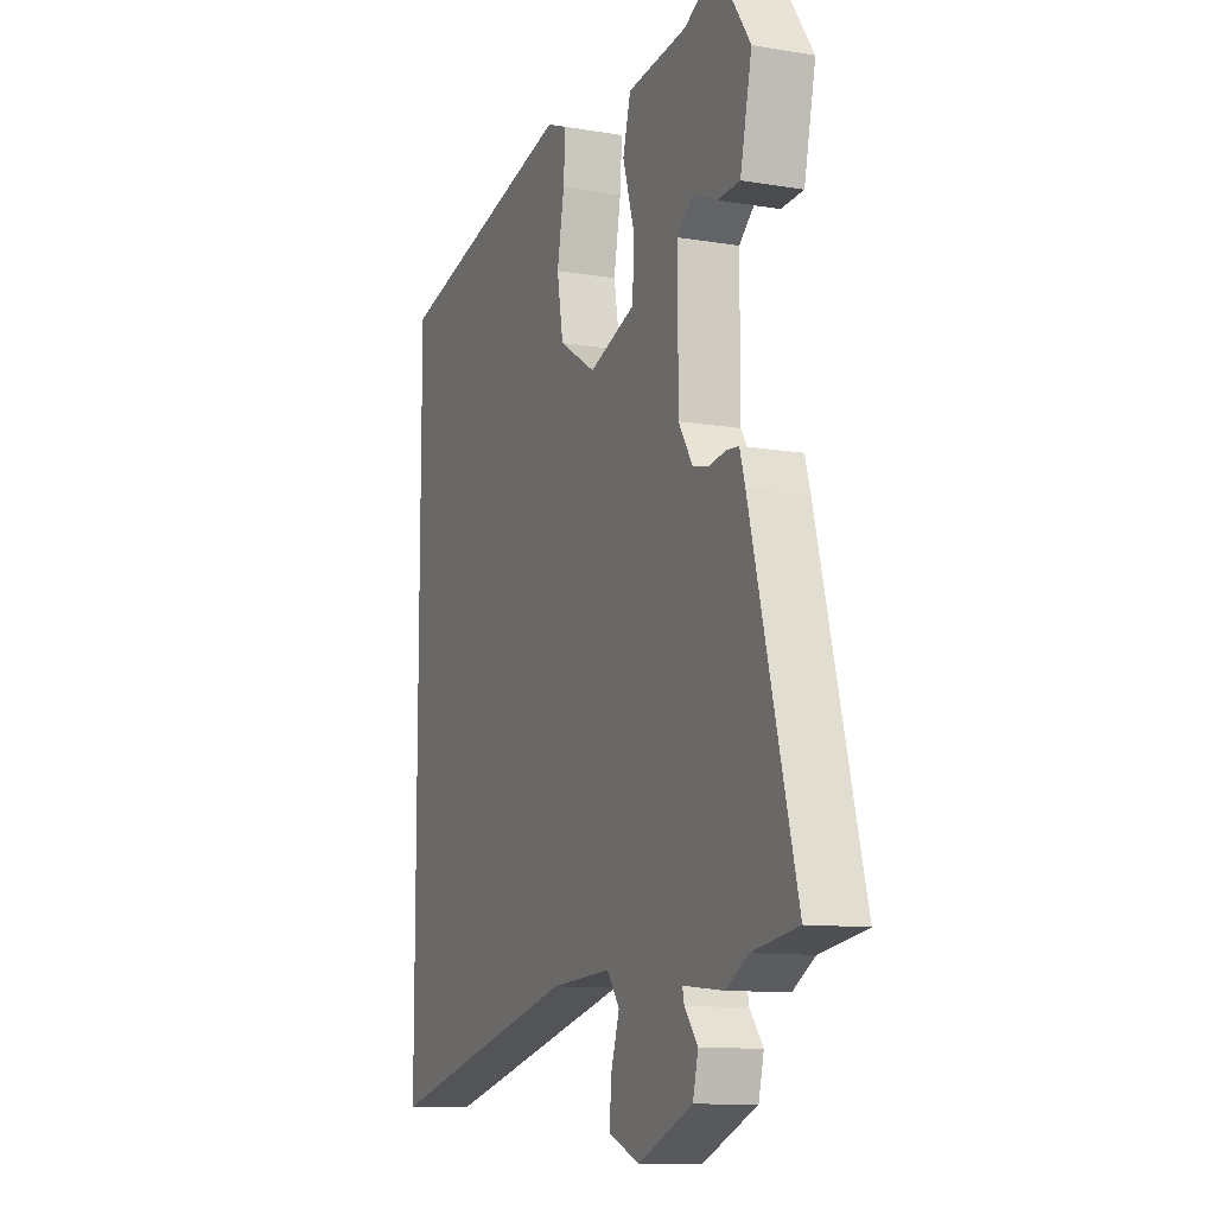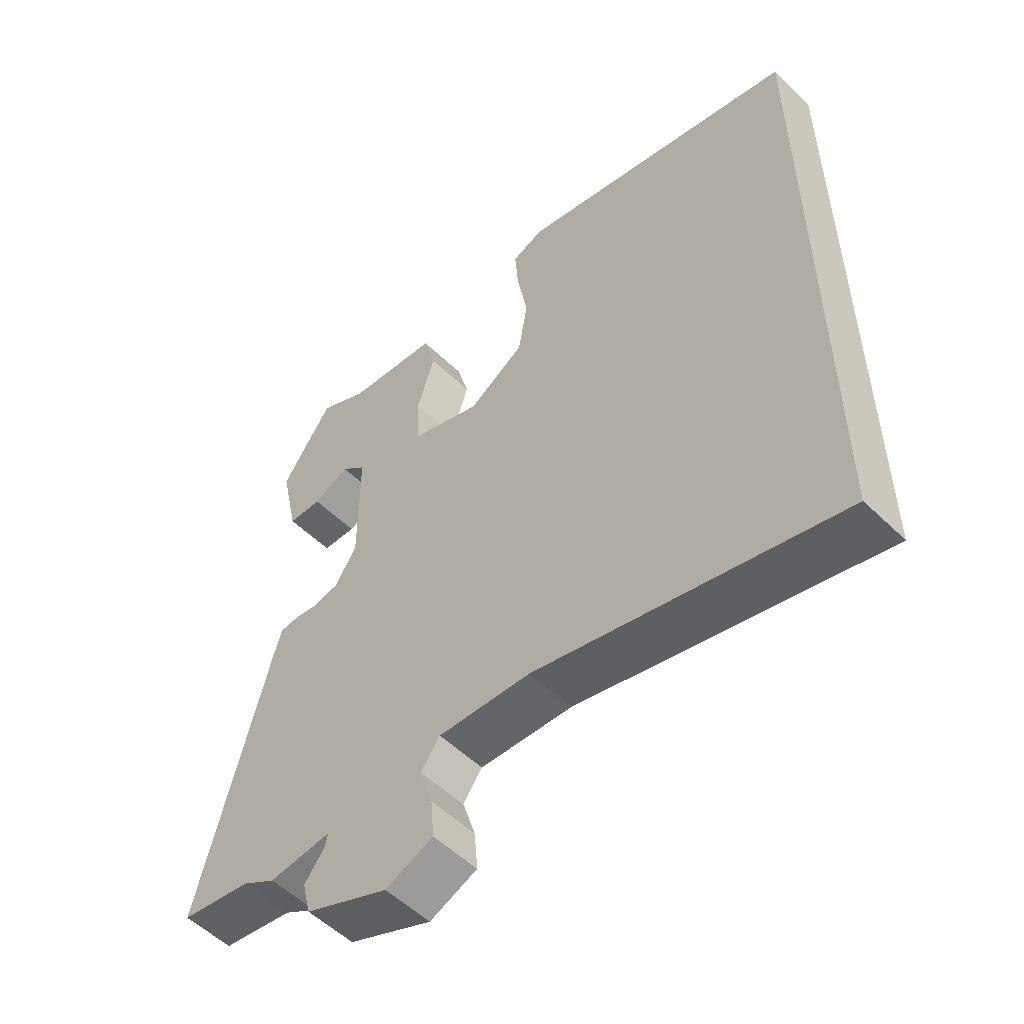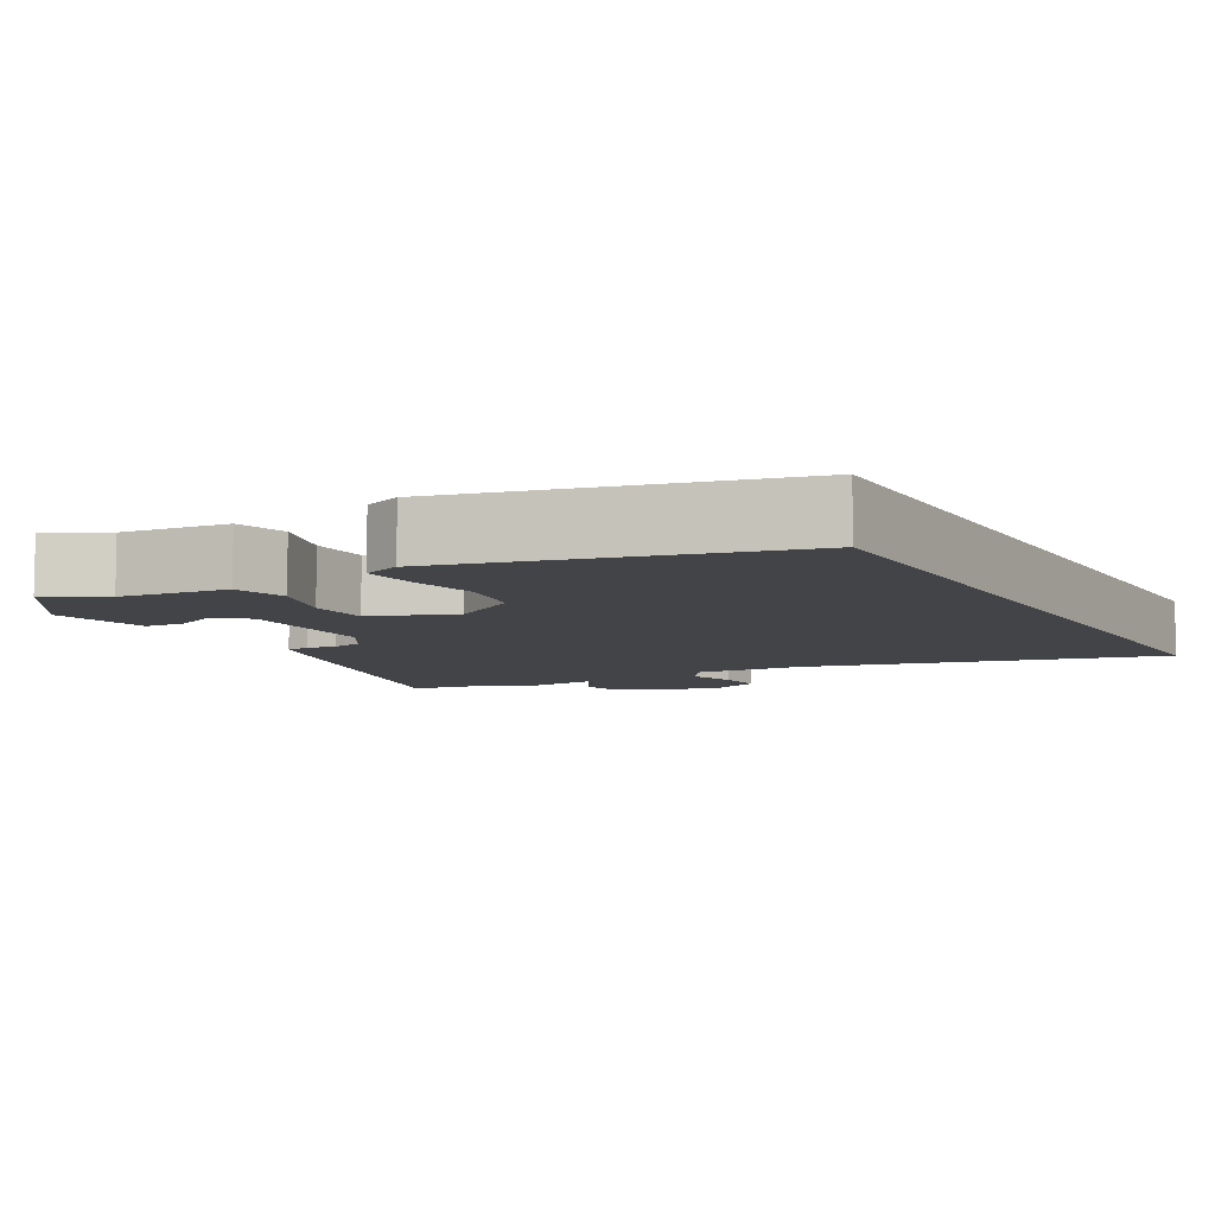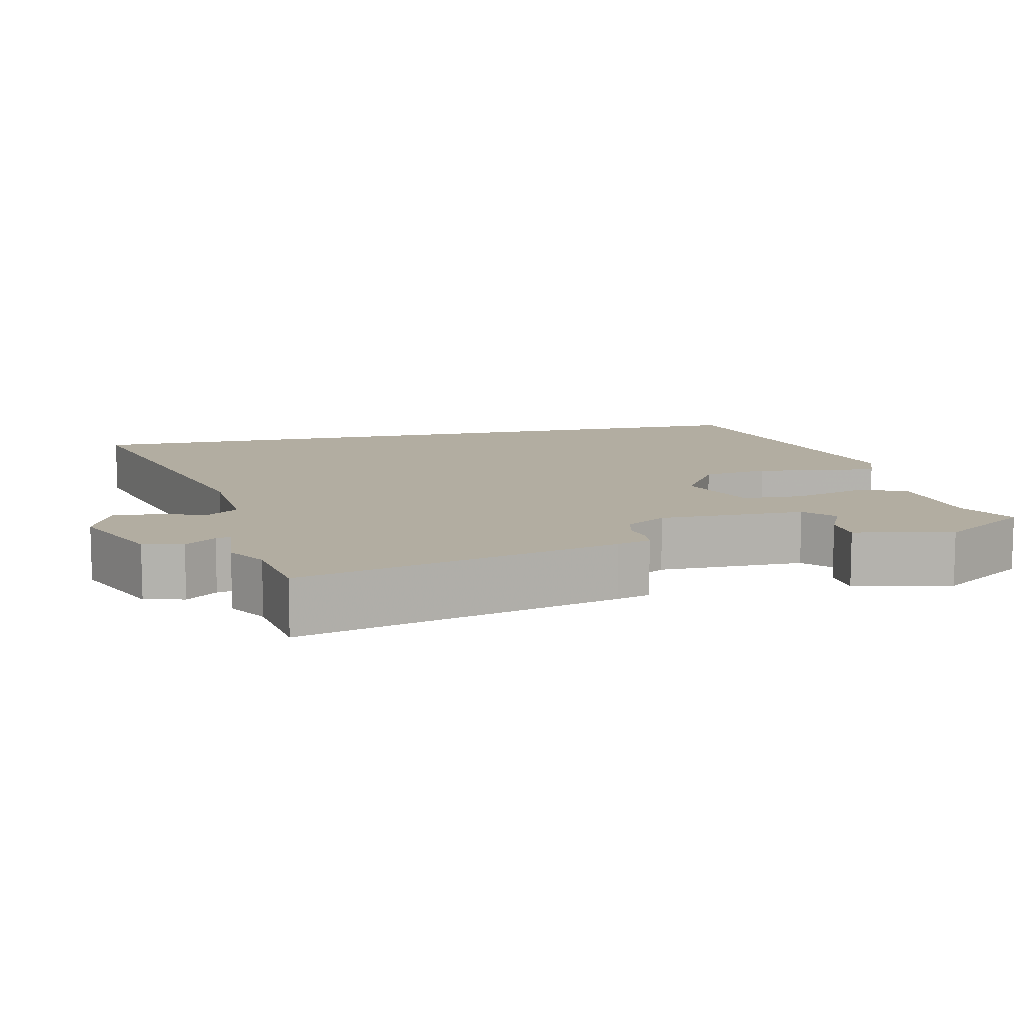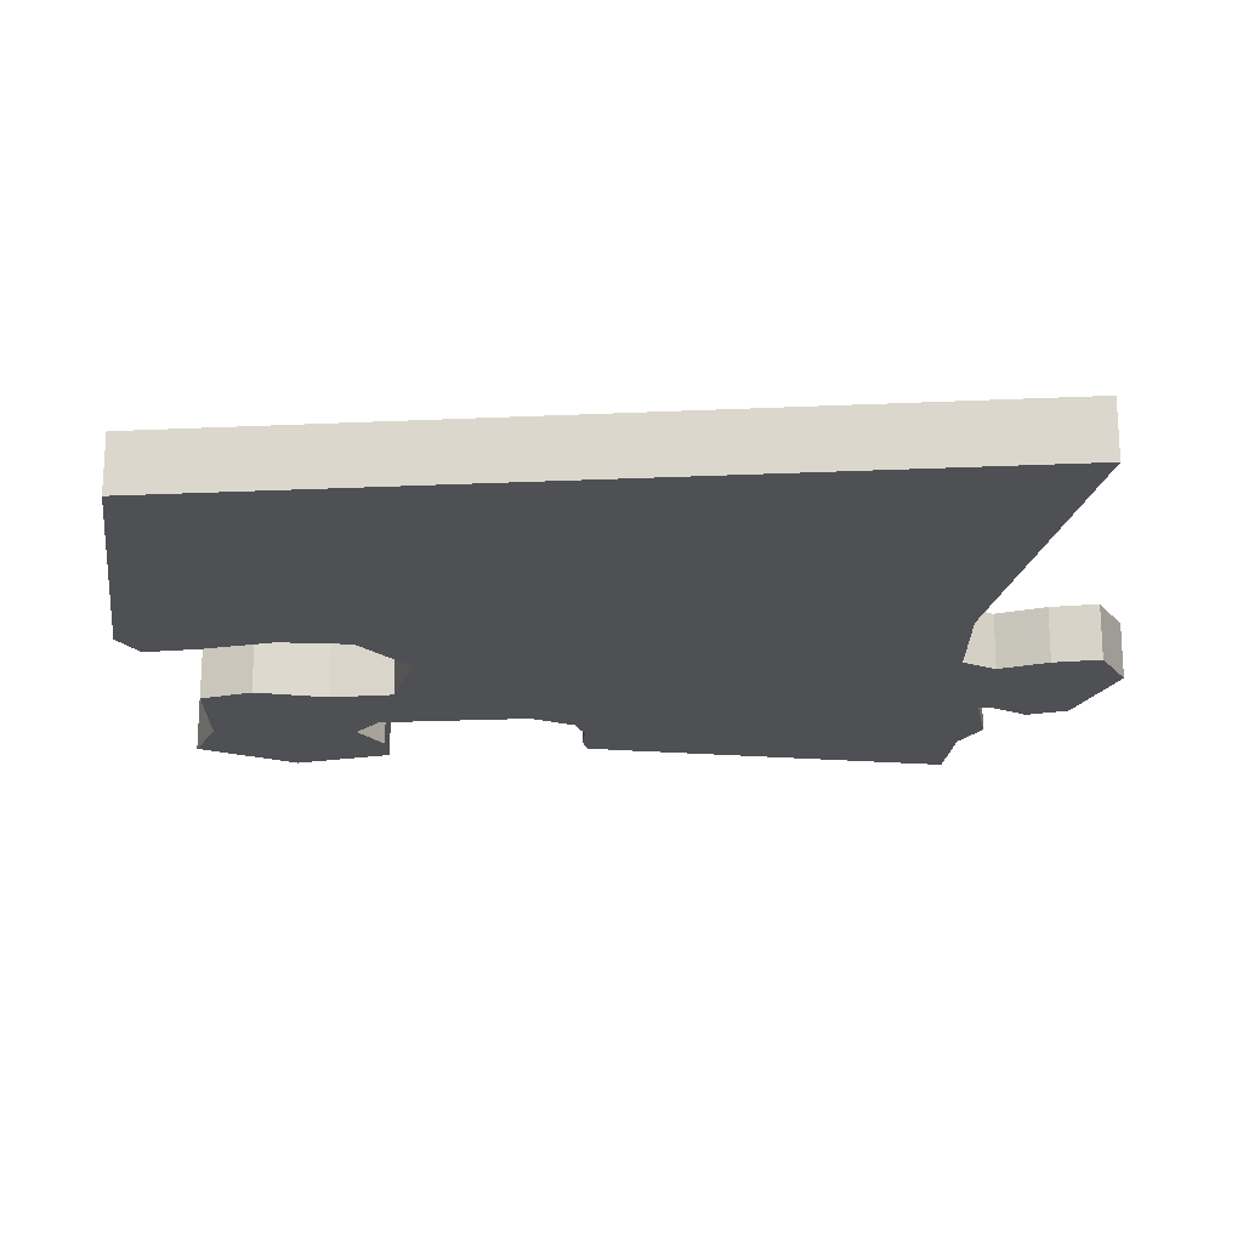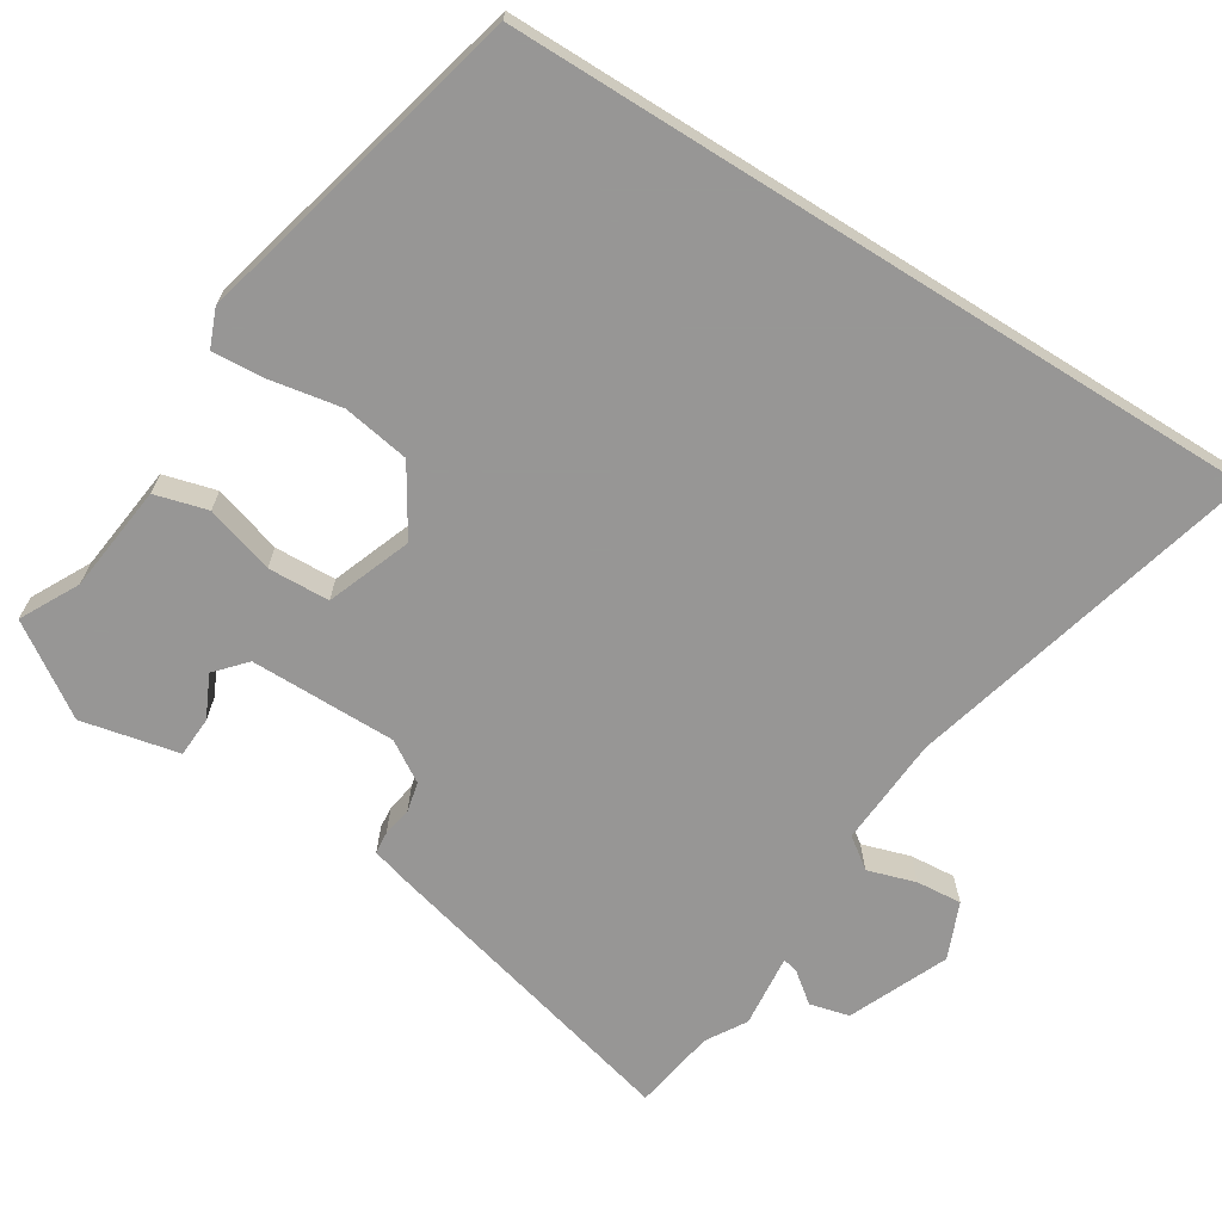
<metadata>
{"format":"obj","ext":"obj","renderer":"f3d","projection":"perspective","resolution":1024,"background":"white","views":[{"elev":-10.9,"azim":-112.7,"up":"+Z"},{"elev":-54.1,"azim":44.3,"up":"+Z"},{"elev":-7.8,"azim":29.6,"up":"+Y"},{"elev":10.5,"azim":-102.9,"up":"+Y"},{"elev":-18.8,"azim":95.1,"up":"+Y"},{"elev":-68.0,"azim":58.0,"up":"+Y"}]}
</metadata>
<code>
v -0.404 0.07 0.495
v -0.326 0.07 0.454
v -0.182 0.07 0.437
v -0.163 0.07 0.367
v -0.191 0.07 0.276
v -0.188 0.07 0.194
v -0.076 0.07 0.152
v 0.013 0.07 0.207
v 0.028 0.07 0.296
v 0.011 0.07 0.39
v 0.006 0.07 0.461
v 0.056 0.07 0.481
v 0.5 0.07 0.37
v 0.5 0.07 -0.634
v 0.027 0.07 -0.512
v -0.119 0.07 -0.503
v -0.149 0.07 -0.544
v -0.129 0.07 -0.608
v -0.124 0.07 -0.669
v -0.199 0.07 -0.7
v -0.331 0.07 -0.643
v -0.344 0.07 -0.59
v -0.312 0.07 -0.549
v -0.308 0.07 -0.529
v -0.406 0.07 -0.539
v -0.459 0.07 -0.507
v -0.57 0.07 -0.489
v -0.461 0.07 -0.065
v -0.448 0.07 -0.02
v -0.418 0.07 -0.017
v -0.379 0.07 -0.024
v -0.339 0.07 -0.015
v -0.305 0.07 0.039
v -0.305 0.07 0.234
v -0.345 0.07 0.27
v -0.402 0.07 0.243
v -0.456 0.07 0.246
v -0.484 0.07 0.376
v -0.404 0 0.495
v -0.326 0 0.454
v -0.182 0 0.437
v -0.163 0 0.367
v -0.191 0 0.276
v -0.188 0 0.194
v -0.076 0 0.152
v 0.013 0 0.207
v 0.028 0 0.296
v 0.011 0 0.39
v 0.006 0 0.461
v 0.056 0 0.481
v 0.5 0 0.37
v 0.5 0 -0.634
v 0.027 0 -0.512
v -0.119 0 -0.503
v -0.149 0 -0.544
v -0.129 0 -0.608
v -0.124 0 -0.669
v -0.199 0 -0.7
v -0.331 0 -0.643
v -0.344 0 -0.59
v -0.312 0 -0.549
v -0.308 0 -0.529
v -0.406 0 -0.539
v -0.459 0 -0.507
v -0.57 0 -0.489
v -0.461 0 -0.065
v -0.448 0 -0.02
v -0.418 0 -0.017
v -0.379 0 -0.024
v -0.339 0 -0.015
v -0.305 0 0.039
v -0.305 0 0.234
v -0.345 0 0.27
v -0.402 0 0.243
v -0.456 0 0.246
v -0.484 0 0.376
f 38 1 2
f 37 38 2
f 36 37 2
f 35 36 2
f 3 4 5
f 2 3 5
f 35 2 5
f 34 35 5
f 33 34 5 6
f 32 33 6 7
f 29 30 31
f 28 29 31
f 27 28 31
f 26 27 31
f 26 31 32
f 25 26 32
f 24 25 32
f 21 22 23
f 20 21 23
f 19 20 23
f 18 19 23
f 17 18 23
f 16 17 23 24
f 12 13 14 15
f 9 10 11 12
f 9 12 15
f 8 9 15
f 32 7 8
f 24 32 8
f 16 24 8
f 8 15 16
f 40 39 76
f 40 76 75
f 40 75 74
f 40 74 73
f 43 42 41
f 43 41 40
f 43 40 73
f 43 73 72
f 44 43 72 71
f 45 44 71 70
f 69 68 67
f 69 67 66
f 69 66 65
f 69 65 64
f 70 69 64
f 70 64 63
f 70 63 62
f 61 60 59
f 61 59 58
f 61 58 57
f 61 57 56
f 61 56 55
f 62 61 55 54
f 53 52 51 50
f 50 49 48 47
f 53 50 47
f 53 47 46
f 46 45 70
f 46 70 62
f 46 62 54
f 54 53 46
f 1 39 40 2
f 2 40 41 3
f 3 41 42 4
f 4 42 43 5
f 5 43 44 6
f 6 44 45 7
f 7 45 46 8
f 8 46 47 9
f 9 47 48 10
f 10 48 49 11
f 11 49 50 12
f 12 50 51 13
f 13 51 52 14
f 14 52 53 15
f 15 53 54 16
f 16 54 55 17
f 17 55 56 18
f 18 56 57 19
f 19 57 58 20
f 20 58 59 21
f 21 59 60 22
f 22 60 61 23
f 23 61 62 24
f 24 62 63 25
f 25 63 64 26
f 26 64 65 27
f 27 65 66 28
f 28 66 67 29
f 29 67 68 30
f 30 68 69 31
f 31 69 70 32
f 32 70 71 33
f 33 71 72 34
f 34 72 73 35
f 35 73 74 36
f 36 74 75 37
f 37 75 76 38
f 38 76 39 1

</code>
